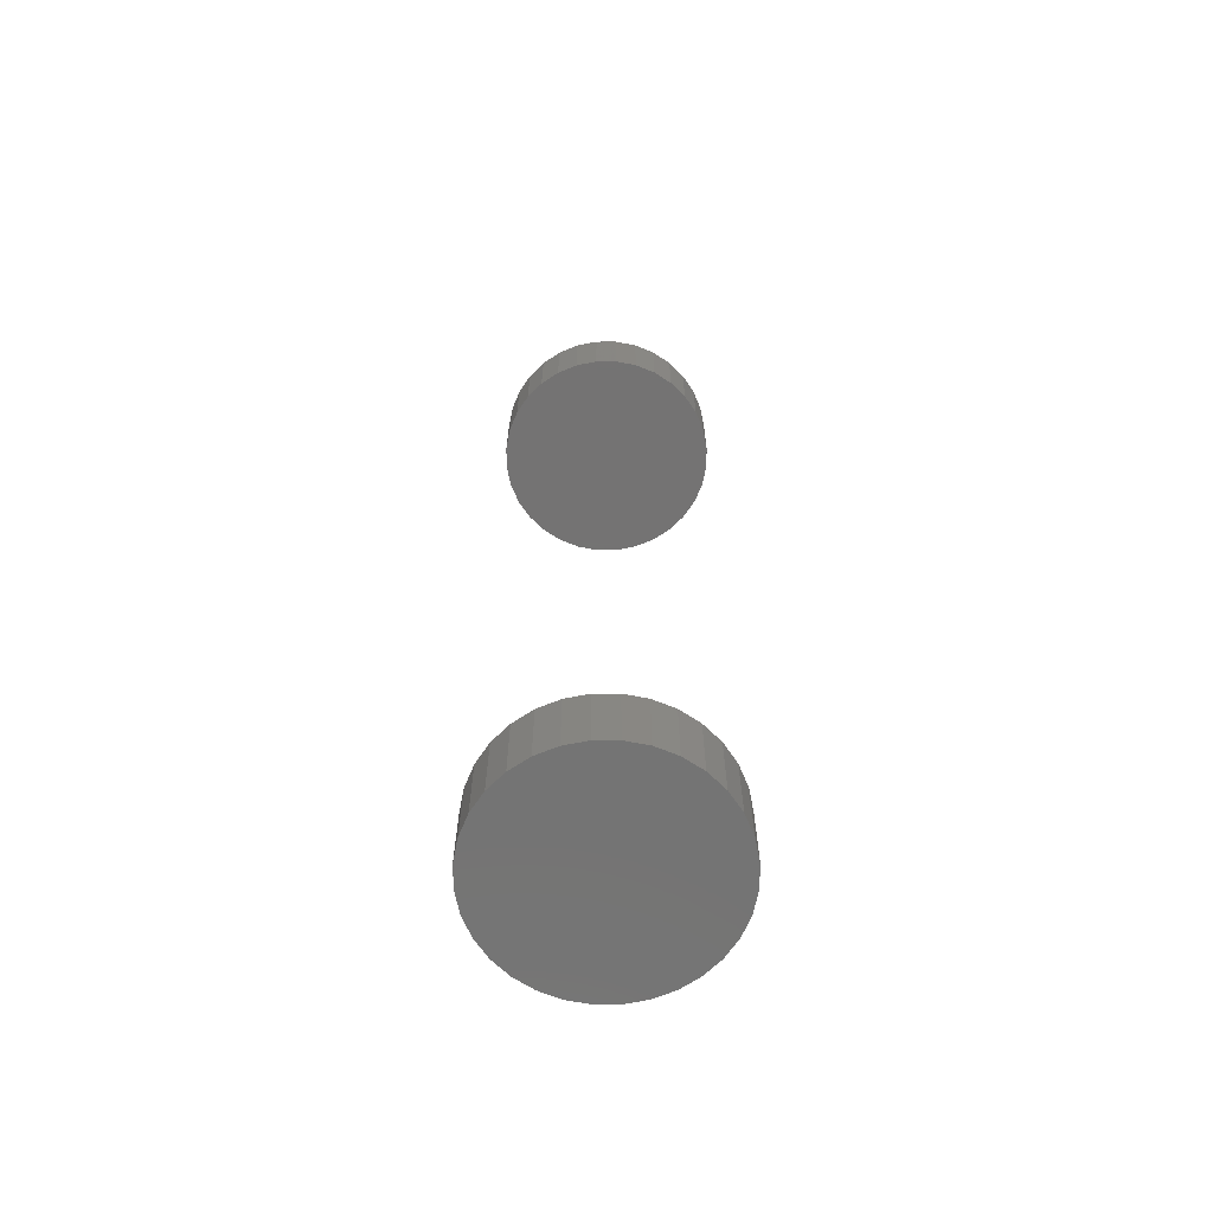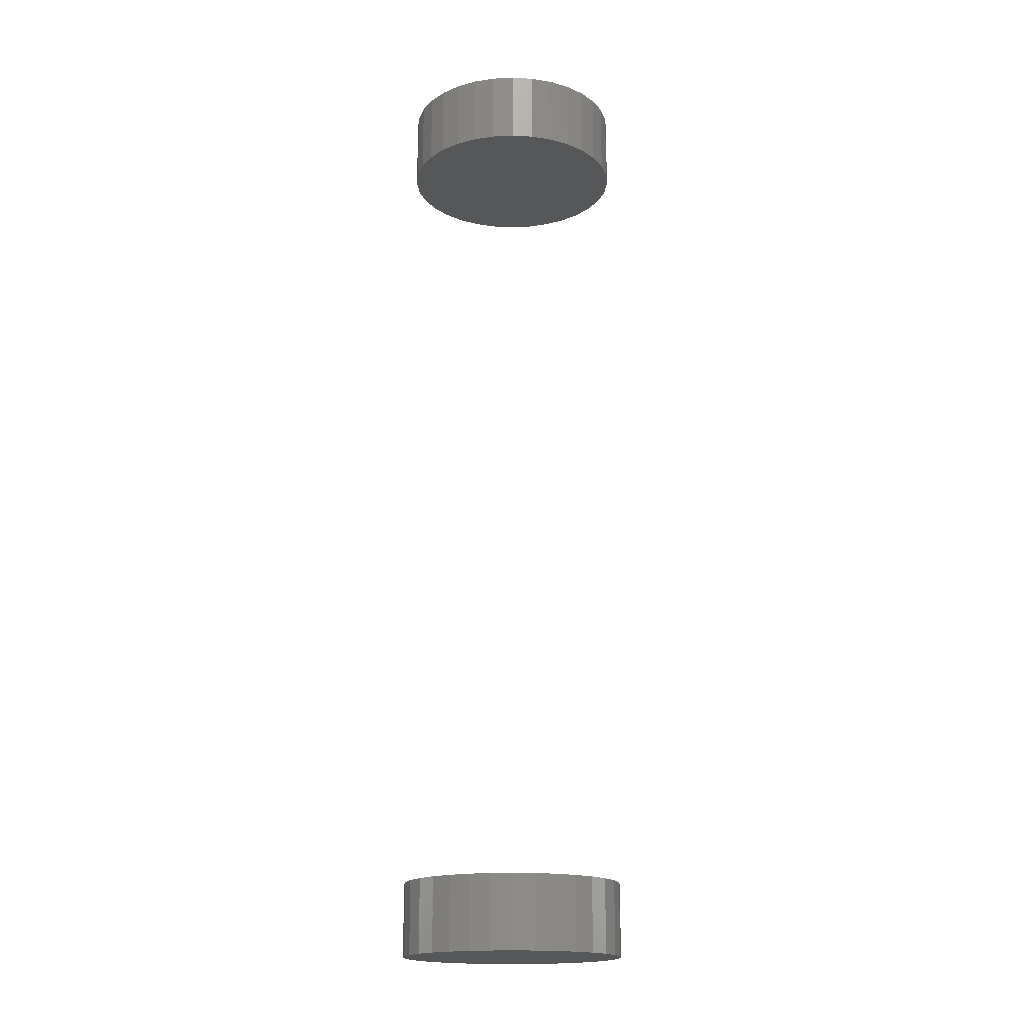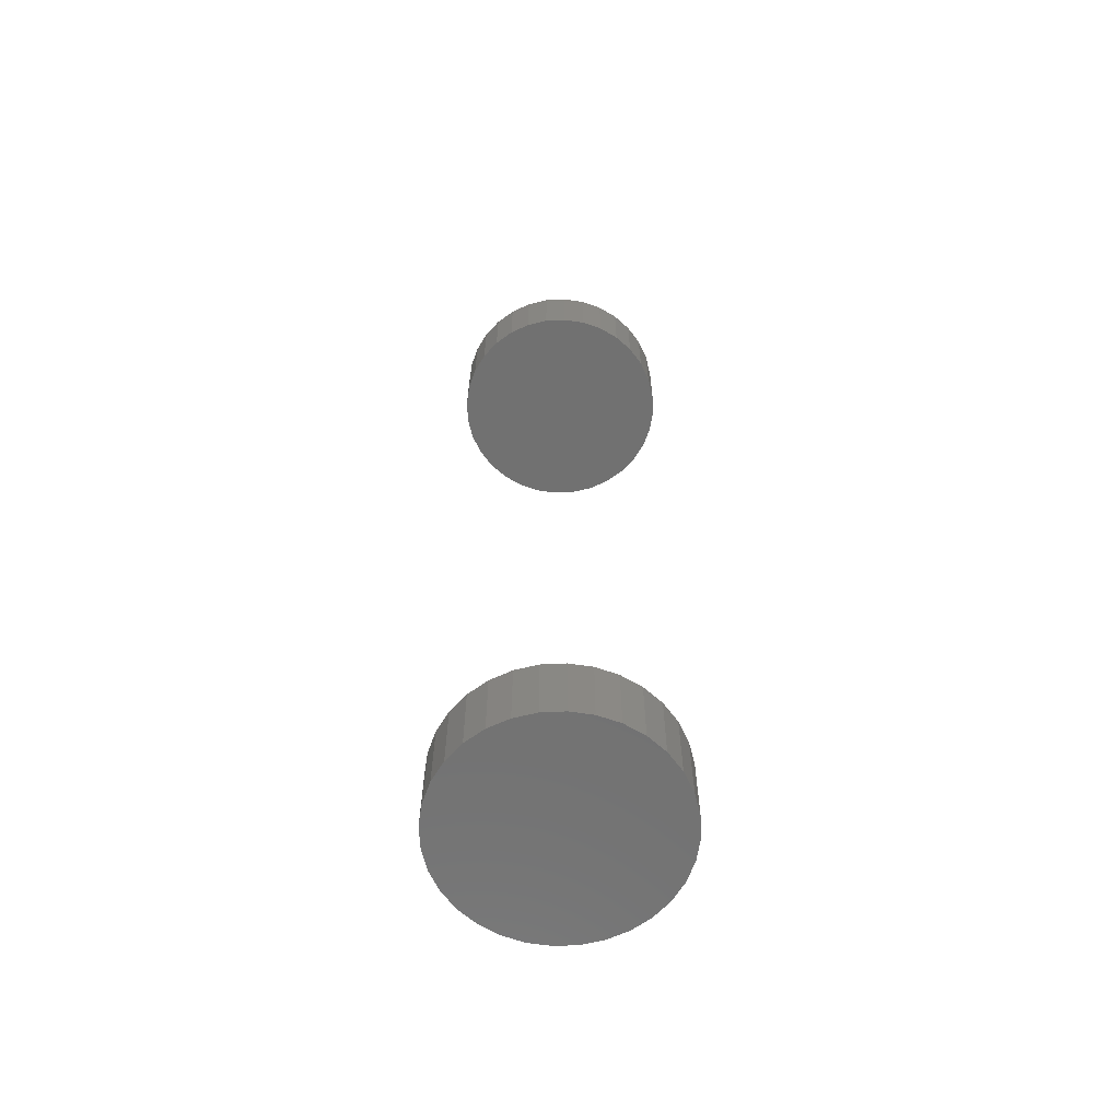
<metadata>
{"format":"stl","ext":"stl","renderer":"f3d","projection":"perspective","resolution":1024,"background":"white","views":[{"elev":-65.9,"azim":174.5,"up":"+Z"},{"elev":-17.7,"azim":-112.9,"up":"+Z"},{"elev":-63.3,"azim":-115.4,"up":"+Z"}]}
</metadata>
<code>
# stl→obj: 128 verts, 248 faces
v 0.6868 0.0004112 0.1875
v 0.6868 0.0004112 0.2031
v 0.6873 0.005032 0.1875
v 0.6873 0.005032 0.2031
v 0.6886 0.009475 0.1875
v 0.6886 0.009475 0.2031
v 0.6908 0.01357 0.1875
v 0.6908 0.01357 0.2031
v 0.6938 0.01716 0.1875
v 0.6938 0.01716 0.2031
v 0.6974 0.0201 0.1875
v 0.6974 0.0201 0.2031
v 0.7015 0.02229 0.1875
v 0.7015 0.02229 0.2031
v 0.7059 0.02364 0.1875
v 0.7059 0.02364 0.2031
v 0.7105 0.0241 0.1875
v 0.7105 0.0241 0.2031
v 0.7151 0.02364 0.1875
v 0.7151 0.02364 0.2031
v 0.7196 0.02229 0.1875
v 0.7196 0.02229 0.2031
v 0.7237 0.0201 0.1875
v 0.7237 0.0201 0.2031
v 0.7273 0.01716 0.1875
v 0.7273 0.01716 0.2031
v 0.7302 0.01357 0.1875
v 0.7302 0.01357 0.2031
v 0.7324 0.009475 0.1875
v 0.7324 0.009475 0.2031
v 0.7338 0.005032 0.1875
v 0.7338 0.005032 0.2031
v 0.7342 0.0004112 0.1875
v 0.7342 0.0004112 0.2031
v 0.6868 0.0004112 0
v 0.6868 0.0004112 0.01562
v 0.6873 0.005032 0
v 0.6873 0.005032 0.01562
v 0.6886 0.009475 0
v 0.6886 0.009475 0.01562
v 0.6908 0.01357 0
v 0.6908 0.01357 0.01562
v 0.6938 0.01716 0
v 0.6938 0.01716 0.01562
v 0.6974 0.0201 0
v 0.6974 0.0201 0.01562
v 0.7015 0.02229 0
v 0.7015 0.02229 0.01562
v 0.7059 0.02364 0
v 0.7059 0.02364 0.01562
v 0.7105 0.0241 0
v 0.7105 0.0241 0.01562
v 0.7151 0.02364 0
v 0.7151 0.02364 0.01562
v 0.7196 0.02229 0
v 0.7196 0.02229 0.01562
v 0.7237 0.0201 0
v 0.7237 0.0201 0.01562
v 0.7273 0.01716 0
v 0.7273 0.01716 0.01562
v 0.7302 0.01357 0
v 0.7302 0.01357 0.01562
v 0.7324 0.009475 0
v 0.7324 0.009475 0.01562
v 0.7338 0.005032 0
v 0.7338 0.005032 0.01562
v 0.7342 0.0004112 0
v 0.7342 0.0004112 0.01562
v 0.7338 -0.004209 0.1875
v 0.7338 -0.004209 0.2031
v 0.7324 -0.008652 0.1875
v 0.7324 -0.008652 0.2031
v 0.7302 -0.01275 0.1875
v 0.7302 -0.01275 0.2031
v 0.7273 -0.01634 0.1875
v 0.7273 -0.01634 0.2031
v 0.7237 -0.01928 0.1875
v 0.7237 -0.01928 0.2031
v 0.7196 -0.02147 0.1875
v 0.7196 -0.02147 0.2031
v 0.7151 -0.02282 0.1875
v 0.7151 -0.02282 0.2031
v 0.7105 -0.02327 0.1875
v 0.7105 -0.02327 0.2031
v 0.7059 -0.02282 0.1875
v 0.7059 -0.02282 0.2031
v 0.7015 -0.02147 0.1875
v 0.7015 -0.02147 0.2031
v 0.6974 -0.01928 0.1875
v 0.6974 -0.01928 0.2031
v 0.6938 -0.01634 0.1875
v 0.6938 -0.01634 0.2031
v 0.6908 -0.01275 0.1875
v 0.6908 -0.01275 0.2031
v 0.6886 -0.008652 0.1875
v 0.6886 -0.008652 0.2031
v 0.6873 -0.004209 0.1875
v 0.6873 -0.004209 0.2031
v 0.7338 -0.004209 0
v 0.7338 -0.004209 0.01562
v 0.7324 -0.008652 0
v 0.7324 -0.008652 0.01562
v 0.7302 -0.01275 0
v 0.7302 -0.01275 0.01562
v 0.7273 -0.01634 0
v 0.7273 -0.01634 0.01562
v 0.7237 -0.01928 0
v 0.7237 -0.01928 0.01562
v 0.7196 -0.02147 0
v 0.7196 -0.02147 0.01562
v 0.7151 -0.02282 0
v 0.7151 -0.02282 0.01562
v 0.7105 -0.02327 0
v 0.7105 -0.02327 0.01562
v 0.7059 -0.02282 0
v 0.7059 -0.02282 0.01562
v 0.7015 -0.02147 0
v 0.7015 -0.02147 0.01562
v 0.6974 -0.01928 0
v 0.6974 -0.01928 0.01562
v 0.6938 -0.01634 0
v 0.6938 -0.01634 0.01562
v 0.6908 -0.01275 0
v 0.6908 -0.01275 0.01562
v 0.6886 -0.008652 0
v 0.6886 -0.008652 0.01562
v 0.6873 -0.004209 0
v 0.6873 -0.004209 0.01562
f 1 2 3
f 3 2 4
f 3 4 5
f 5 4 6
f 5 6 7
f 7 6 8
f 7 8 9
f 9 8 10
f 9 10 11
f 11 10 12
f 11 12 13
f 13 12 14
f 13 14 15
f 15 14 16
f 15 16 17
f 17 16 18
f 17 18 19
f 19 18 20
f 19 20 21
f 21 20 22
f 21 22 23
f 23 22 24
f 23 24 25
f 25 24 26
f 25 26 27
f 27 26 28
f 27 28 29
f 29 28 30
f 29 30 31
f 31 30 32
f 31 32 33
f 33 32 34
f 35 36 37
f 37 36 38
f 37 38 39
f 39 38 40
f 39 40 41
f 41 40 42
f 41 42 43
f 43 42 44
f 43 44 45
f 45 44 46
f 45 46 47
f 47 46 48
f 47 48 49
f 49 48 50
f 49 50 51
f 51 50 52
f 51 52 53
f 53 52 54
f 53 54 55
f 55 54 56
f 55 56 57
f 57 56 58
f 57 58 59
f 59 58 60
f 59 60 61
f 61 60 62
f 61 62 63
f 63 62 64
f 63 64 65
f 65 64 66
f 65 66 67
f 67 66 68
f 33 34 69
f 69 34 70
f 69 70 71
f 71 70 72
f 71 72 73
f 73 72 74
f 73 74 75
f 75 74 76
f 75 76 77
f 77 76 78
f 77 78 79
f 79 78 80
f 79 80 81
f 81 80 82
f 81 82 83
f 83 82 84
f 83 84 85
f 85 84 86
f 85 86 87
f 87 86 88
f 87 88 89
f 89 88 90
f 89 90 91
f 91 90 92
f 91 92 93
f 93 92 94
f 93 94 95
f 95 94 96
f 95 96 97
f 97 96 98
f 97 98 1
f 1 98 2
f 67 68 99
f 99 68 100
f 99 100 101
f 101 100 102
f 101 102 103
f 103 102 104
f 103 104 105
f 105 104 106
f 105 106 107
f 107 106 108
f 107 108 109
f 109 108 110
f 109 110 111
f 111 110 112
f 111 112 113
f 113 112 114
f 113 114 115
f 115 114 116
f 115 116 117
f 117 116 118
f 117 118 119
f 119 118 120
f 119 120 121
f 121 120 122
f 121 122 123
f 123 122 124
f 123 124 125
f 125 124 126
f 125 126 127
f 127 126 128
f 127 128 35
f 35 128 36
f 52 50 48
f 54 52 48
f 54 48 56
f 56 48 46
f 56 46 58
f 58 46 44
f 58 44 60
f 60 44 42
f 60 42 62
f 62 42 40
f 62 40 64
f 64 40 38
f 64 38 66
f 100 126 102
f 102 126 124
f 102 124 104
f 104 124 122
f 104 122 106
f 106 122 120
f 106 120 108
f 108 120 118
f 108 118 110
f 110 118 116
f 110 116 114
f 110 114 112
f 66 38 68
f 68 38 36
f 68 36 100
f 100 36 128
f 100 128 126
f 13 15 17
f 13 17 19
f 21 13 19
f 11 13 21
f 23 11 21
f 9 11 23
f 25 9 23
f 7 9 25
f 27 7 25
f 5 7 27
f 29 5 27
f 3 5 29
f 31 3 29
f 71 95 69
f 93 95 71
f 73 93 71
f 91 93 73
f 75 91 73
f 89 91 75
f 77 89 75
f 87 89 77
f 79 87 77
f 85 87 79
f 83 85 79
f 81 83 79
f 95 97 69
f 69 97 1
f 69 1 33
f 33 1 3
f 33 3 31
f 18 16 14
f 20 18 14
f 20 14 22
f 22 14 12
f 22 12 24
f 24 12 10
f 24 10 26
f 26 10 8
f 26 8 28
f 28 8 6
f 28 6 30
f 30 6 4
f 30 4 32
f 70 96 72
f 72 96 94
f 72 94 74
f 74 94 92
f 74 92 76
f 76 92 90
f 76 90 78
f 78 90 88
f 78 88 80
f 80 88 86
f 80 86 84
f 80 84 82
f 32 4 34
f 34 4 2
f 34 2 70
f 70 2 98
f 70 98 96
f 47 49 51
f 47 51 53
f 55 47 53
f 45 47 55
f 57 45 55
f 43 45 57
f 59 43 57
f 41 43 59
f 61 41 59
f 39 41 61
f 63 39 61
f 37 39 63
f 65 37 63
f 101 125 99
f 123 125 101
f 103 123 101
f 121 123 103
f 105 121 103
f 119 121 105
f 107 119 105
f 117 119 107
f 109 117 107
f 115 117 109
f 113 115 109
f 111 113 109
f 125 127 99
f 99 127 35
f 99 35 67
f 67 35 37
f 67 37 65

</code>
